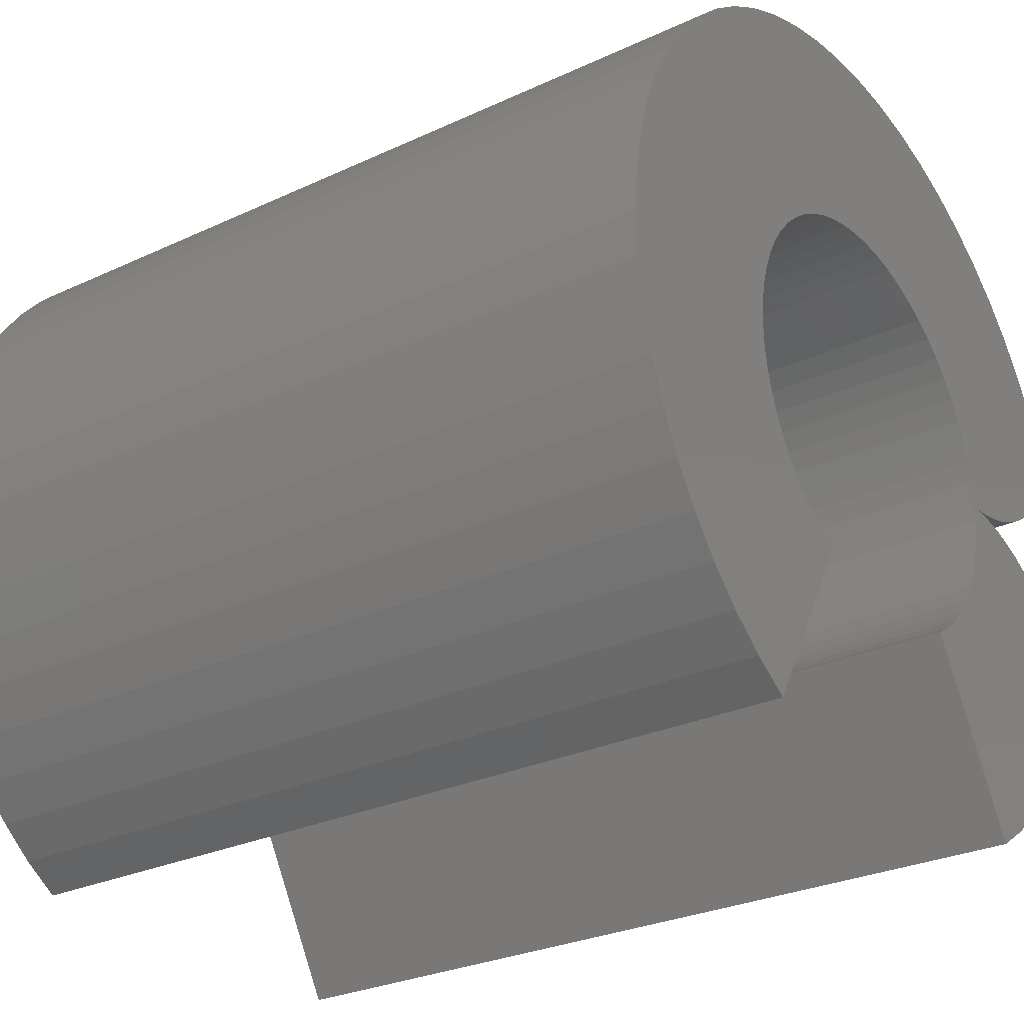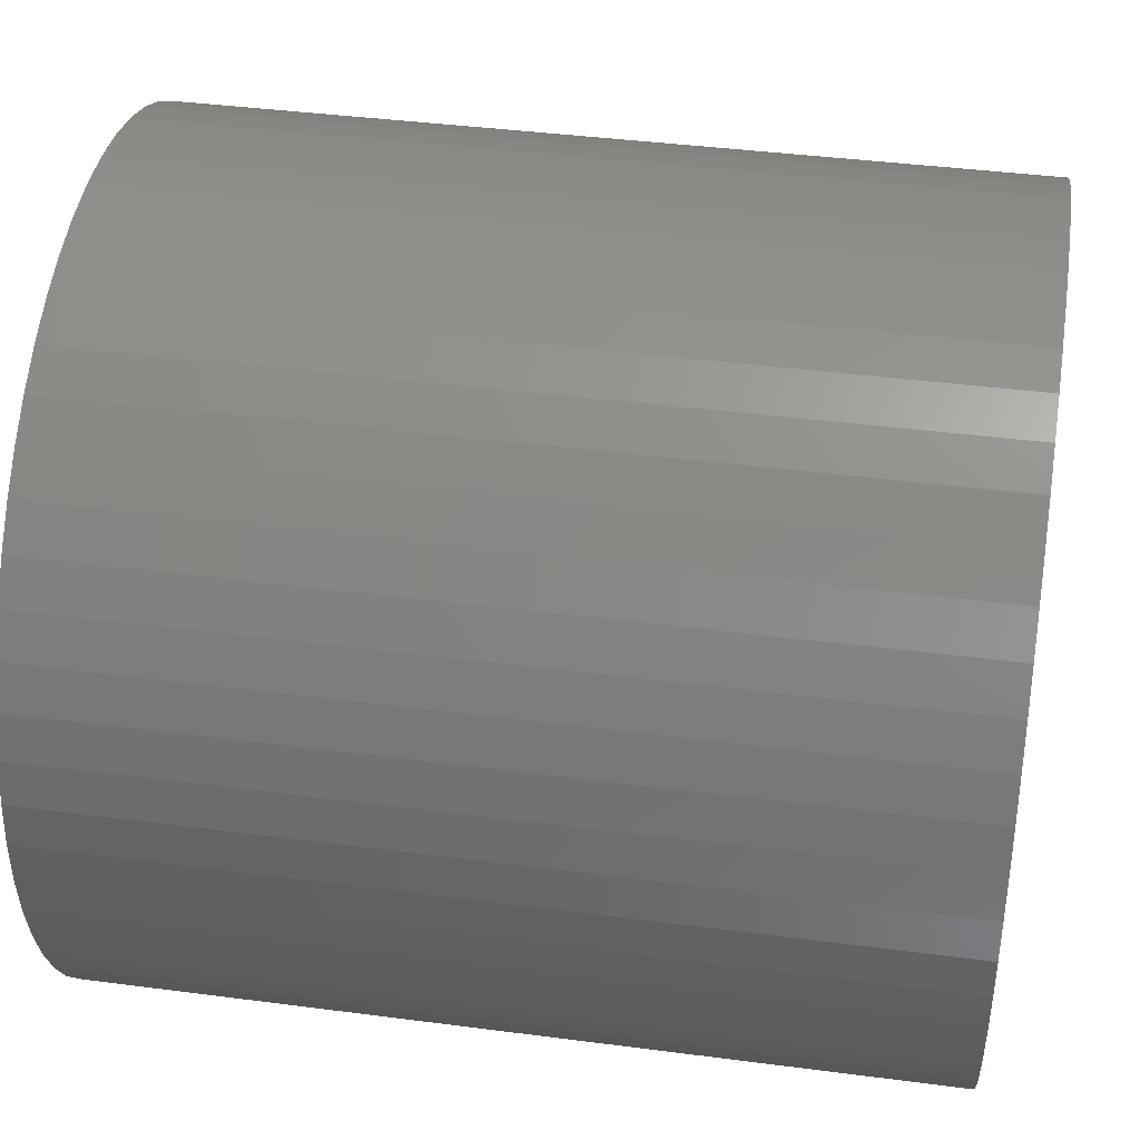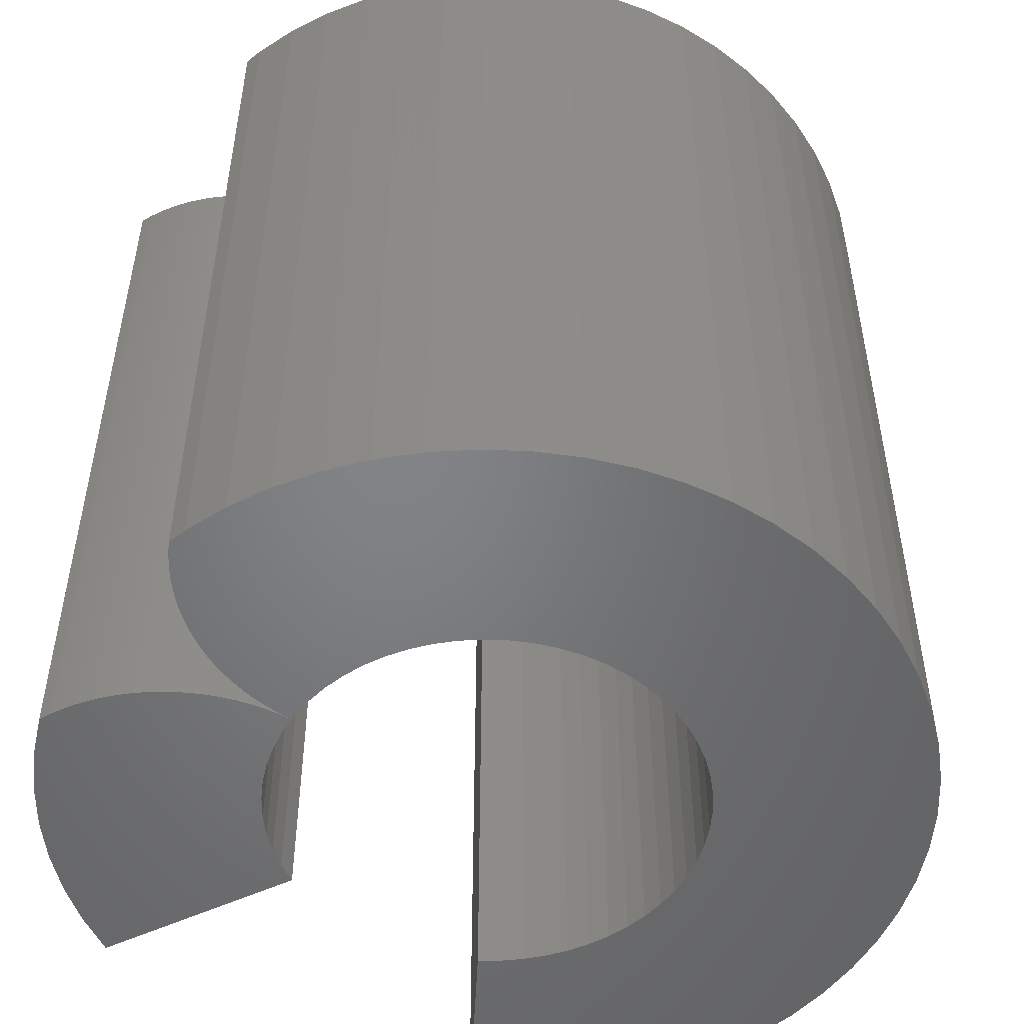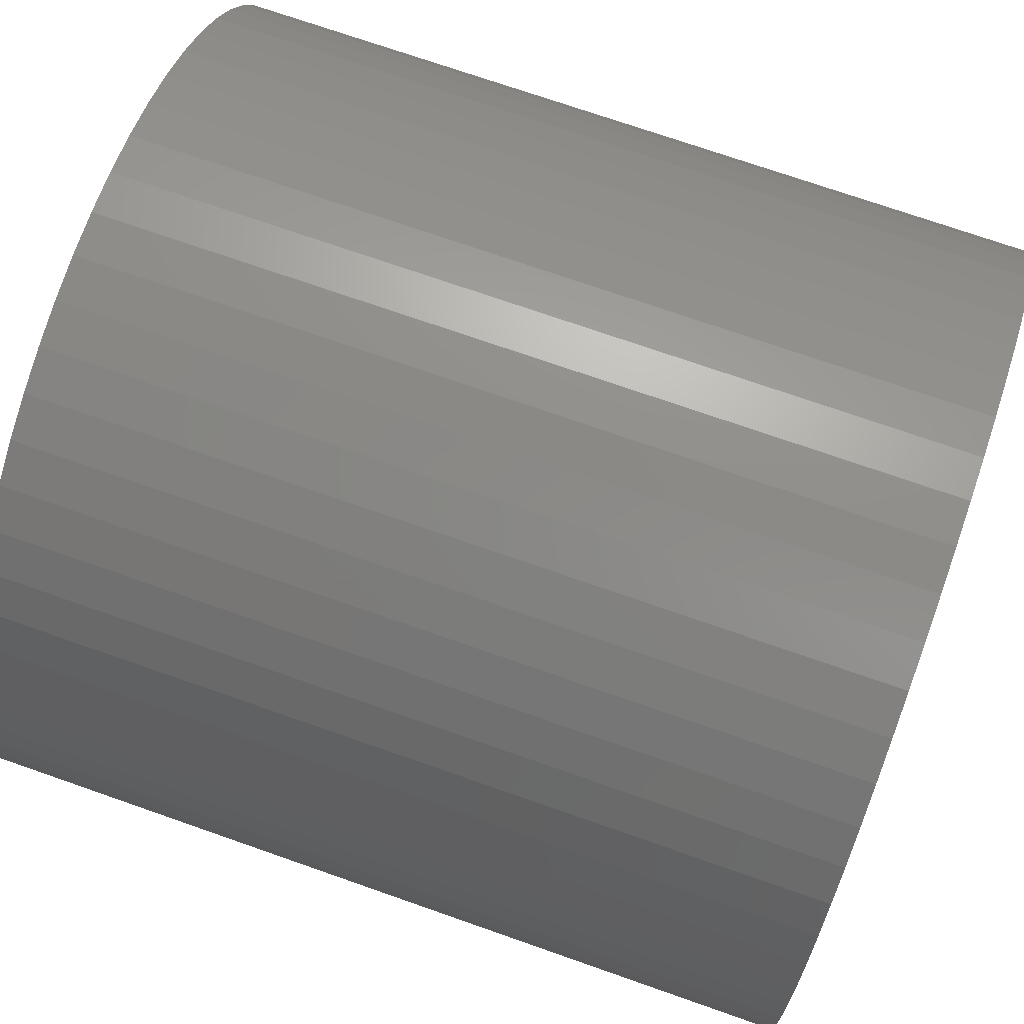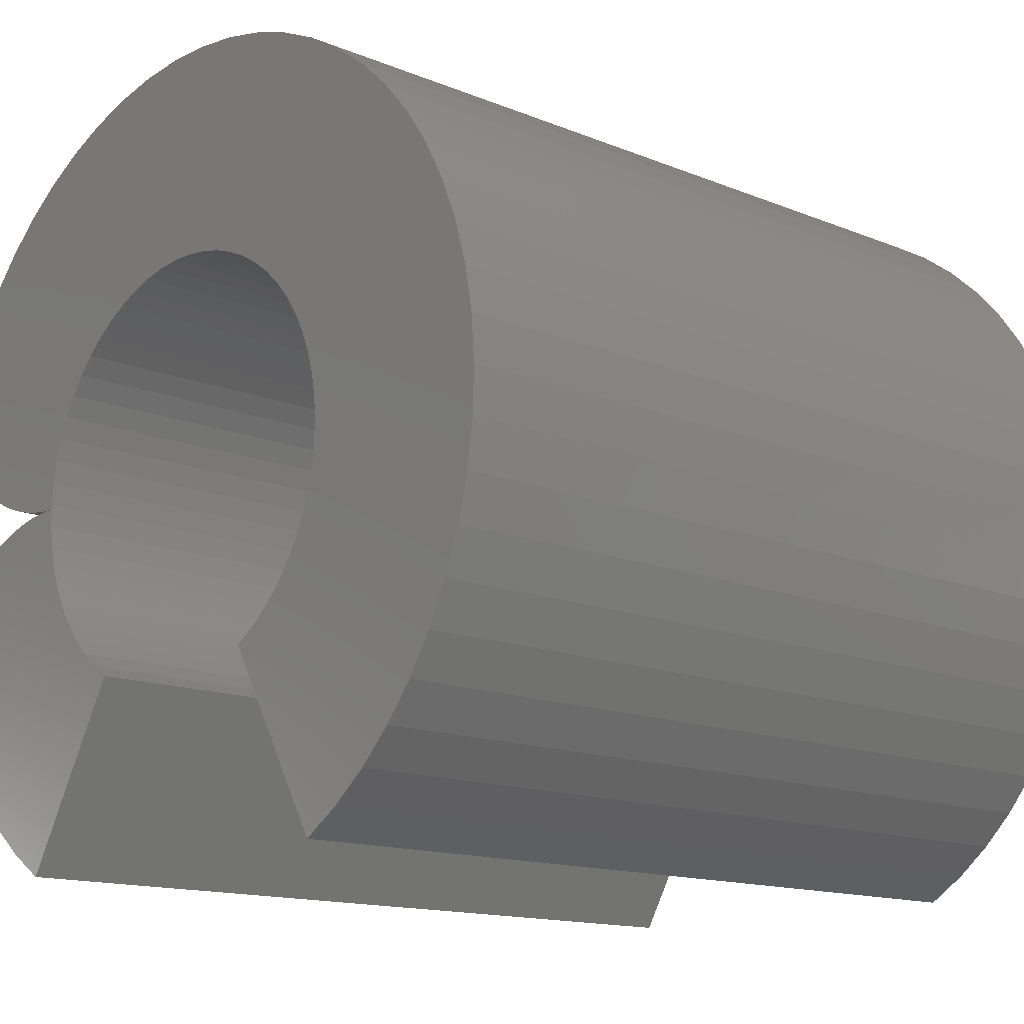
<metadata>
{"format":"stl","ext":"stl","renderer":"f3d","projection":"perspective","resolution":1024,"background":"white","views":[{"elev":-28.0,"azim":-54.6,"up":"+Y"},{"elev":40.4,"azim":-80.9,"up":"+Y"},{"elev":-51.4,"azim":147.1,"up":"+Z"},{"elev":73.1,"azim":-70.7,"up":"+Y"},{"elev":-13.9,"azim":-132.6,"up":"+Y"}]}
</metadata>
<code>
# stl→obj: 264 verts, 524 faces
v -4.357 -2.454 -5
v -2.178 -1.227 -5
v -4.07 -2.904 -5
v -2.035 -1.452 -5
v -3.737 -3.322 -5
v -1.869 -1.661 -5
v -3.362 -3.701 -5
v -1.681 -1.851 -5
v -2.948 -4.039 -5
v -1.474 -2.019 -5
v -2.5 -4.33 -5
v -1.25 -2.165 -5
v 4.778 -1.474 -5
v 4.716 -1.344 -5
v 4.778 -1.472 -5
v 4.593 -1.975 -5
v 4.638 -1.204 -5
v 4.55 -1.07 -5
v 4.455 -0.9413 -5
v 2.297 -0.9875 -5
v 4.357 -2.454 -5
v 4.351 -0.8193 -5
v 4.239 -0.7041 -5
v 2.178 -1.227 -5
v 4.07 -2.904 -5
v 4.121 -0.5964 -5
v 2.035 -1.452 -5
v 3.737 -3.322 -5
v 3.995 -0.4965 -5
v 3.864 -0.4048 -5
v 2.389 -0.7369 -5
v 3.727 -0.3217 -5
v 1.869 -1.661 -5
v 3.361 -3.701 -5
v 3.585 -0.2476 -5
v 3.438 -0.1827 -5
v 3.288 -0.1274 -5
v 1.681 -1.851 -5
v 2.948 -4.039 -5
v 2.454 -0.4779 -5
v 3.134 -0.08177 -5
v 1.474 -2.019 -5
v 2.5 -4.33 -5
v 2.978 -0.04611 -5
v 2.82 -0.02054 -5
v 2.66 -0.005142 -5
v 2.491 -0.2134 -5
v 2.5 0 -5
v 2.499 0.05344 -5
v 1.25 -2.165 -5
v 4.716 1.344 -5
v 4.711 1.677 -5
v 4.774 1.463 -5
v 4.638 1.204 -5
v 4.55 1.07 -5
v 4.505 2.169 -5
v 4.455 0.9413 -5
v 4.351 0.8192 -5
v 4.239 0.7041 -5
v 2.252 1.085 -5
v 4.121 0.5964 -5
v 3.995 0.4965 -5
v 4.248 2.638 -5
v 2.355 0.8383 -5
v 3.864 0.4048 -5
v 3.727 0.3217 -5
v 2.124 1.319 -5
v 3.585 0.2476 -5
v 3.438 0.1827 -5
v 2.431 0.5823 -5
v 3.288 0.1273 -5
v 3.942 3.075 -5
v 3.134 0.08176 -5
v 2.978 0.0461 -5
v 2.479 0.3197 -5
v 2.82 0.02052 -5
v 2.66 0.005127 -5
v 1.971 1.538 -5
v 3.592 3.478 -5
v 1.796 1.739 -5
v 3.2 3.842 -5
v 1.6 1.921 -5
v 2.772 4.161 -5
v 1.386 2.081 -5
v 2.313 4.433 -5
v 1.156 2.217 -5
v 1.827 4.654 -5
v 0.9133 2.327 -5
v 1.32 4.823 -5
v 0.6599 2.411 -5
v 0.798 4.936 -5
v 0.399 2.468 -5
v 0.267 4.993 -5
v 0.1335 2.496 -5
v -0.1335 2.496 -5
v -0.267 4.993 -5
v -0.399 2.468 -5
v -0.798 4.936 -5
v -0.6599 2.411 -5
v -1.32 4.823 -5
v -0.9134 2.327 -5
v -1.827 4.654 -5
v -1.156 2.217 -5
v -2.313 4.433 -5
v -1.386 2.081 -5
v -2.772 4.161 -5
v -1.6 1.921 -5
v -3.2 3.842 -5
v -1.796 1.739 -5
v -3.592 3.478 -5
v -1.971 1.538 -5
v -3.942 3.075 -5
v -2.124 1.319 -5
v -4.248 2.638 -5
v -2.252 1.085 -5
v -4.505 2.169 -5
v -2.355 0.8383 -5
v -4.711 1.677 -5
v -2.431 0.5823 -5
v -4.862 1.165 -5
v -2.479 0.3197 -5
v -4.959 0.6394 -5
v -2.499 0.05344 -5
v -2.297 -0.9875 -5
v -4.593 -1.975 -5
v -2.389 -0.7369 -5
v -4.778 -1.474 -5
v -2.454 -0.4779 -5
v -4.908 -0.9558 -5
v -2.491 -0.2134 -5
v -4.982 -0.4269 -5
v -4.999 0.1069 -5
v 4.711 1.677 5
v 4.716 1.344 5
v 4.774 1.463 5
v 4.638 1.204 5
v 4.55 1.07 5
v 4.505 2.169 5
v 4.455 0.9413 5
v 4.351 0.8192 5
v 2.252 1.085 5
v 4.248 2.638 5
v 4.239 0.7041 5
v 4.121 0.5964 5
v 2.124 1.319 5
v 3.942 3.075 5
v 3.995 0.4965 5
v 2.355 0.8383 5
v 1.971 1.538 5
v 3.592 3.478 5
v 3.864 0.4048 5
v 3.727 0.3217 5
v 3.585 0.2476 5
v 1.796 1.739 5
v 3.2 3.842 5
v 3.438 0.1827 5
v 2.431 0.5823 5
v 3.288 0.1273 5
v 3.134 0.08176 5
v 1.6 1.921 5
v 2.772 4.161 5
v 2.978 0.0461 5
v 2.479 0.3197 5
v 2.82 0.02052 5
v 2.491 -0.2134 5
v 2.5 0 5
v 2.499 0.05344 5
v 2.66 0.005127 5
v 1.386 2.081 5
v 2.313 4.433 5
v 1.156 2.217 5
v 1.827 4.654 5
v 0.9133 2.327 5
v 1.32 4.823 5
v 0.6599 2.411 5
v 0.798 4.936 5
v 0.399 2.468 5
v 0.267 4.993 5
v 0.1335 2.496 5
v -0.1335 2.496 5
v -0.267 4.993 5
v -0.399 2.468 5
v -0.798 4.936 5
v -0.6599 2.411 5
v -1.32 4.823 5
v -0.9134 2.327 5
v -1.827 4.654 5
v -1.156 2.217 5
v -2.313 4.433 5
v -1.386 2.081 5
v -2.772 4.161 5
v -1.6 1.921 5
v -3.2 3.842 5
v -1.796 1.739 5
v -3.592 3.478 5
v -1.971 1.538 5
v -3.942 3.075 5
v -2.124 1.319 5
v -4.248 2.638 5
v -2.252 1.085 5
v -4.505 2.169 5
v -2.499 0.05344 5
v -2.948 -4.039 5
v -2.5 -4.33 5
v -2.355 0.8383 5
v -3.362 -3.701 5
v -4.711 1.677 5
v -3.737 -3.322 5
v -2.431 0.5823 5
v -4.07 -2.904 5
v -4.862 1.165 5
v -4.357 -2.454 5
v -2.479 0.3197 5
v -4.593 -1.975 5
v -4.959 0.6394 5
v -4.778 -1.474 5
v -4.908 -0.9558 5
v -4.999 0.1069 5
v -4.982 -0.4269 5
v 4.716 -1.344 5
v 4.778 -1.474 5
v 4.778 -1.472 5
v 4.593 -1.975 5
v 4.638 -1.204 5
v 4.55 -1.07 5
v 4.455 -0.9413 5
v 4.351 -0.8193 5
v 4.239 -0.7041 5
v 4.357 -2.454 5
v 4.121 -0.5964 5
v 3.995 -0.4965 5
v 3.864 -0.4048 5
v 3.727 -0.3217 5
v 3.585 -0.2476 5
v 3.438 -0.1827 5
v 4.07 -2.904 5
v 3.288 -0.1274 5
v 3.134 -0.08177 5
v 2.978 -0.04611 5
v 2.82 -0.02054 5
v 2.66 -0.005142 5
v 3.737 -3.322 5
v 3.361 -3.701 5
v 2.948 -4.039 5
v 2.5 -4.33 5
v 2.454 -0.4779 5
v 2.389 -0.7369 5
v 2.297 -0.9875 5
v 2.178 -1.227 5
v 2.035 -1.452 5
v 1.869 -1.661 5
v 1.681 -1.851 5
v 1.474 -2.019 5
v 1.25 -2.165 5
v -1.474 -2.019 5
v -1.25 -2.165 5
v -1.681 -1.851 5
v -1.869 -1.661 5
v -2.035 -1.452 5
v -2.178 -1.227 5
v -2.297 -0.9875 5
v -2.389 -0.7369 5
v -2.454 -0.4779 5
v -2.491 -0.2134 5
f 1 2 3
f 4 3 2
f 3 4 5
f 6 5 4
f 5 6 7
f 8 7 6
f 7 8 9
f 10 9 8
f 9 10 11
f 11 10 12
f 13 14 15
f 16 14 13
f 14 16 17
f 16 18 17
f 16 19 18
f 20 16 21
f 16 22 19
f 16 23 22
f 16 20 23
f 24 21 25
f 20 21 24
f 23 20 26
f 27 25 28
f 26 20 29
f 29 20 30
f 31 32 20
f 33 28 34
f 30 20 32
f 35 31 36
f 36 31 37
f 38 34 39
f 40 37 31
f 37 40 41
f 42 39 43
f 44 40 45
f 46 47 48
f 48 47 49
f 45 47 46
f 47 45 40
f 41 40 44
f 32 31 35
f 25 27 24
f 28 33 27
f 34 38 33
f 39 42 38
f 42 43 50
f 51 52 53
f 54 52 51
f 55 52 54
f 55 56 52
f 57 56 55
f 58 56 57
f 59 56 58
f 56 59 60
f 60 59 61
f 60 61 62
f 56 60 63
f 64 62 65
f 64 65 66
f 67 63 60
f 64 66 68
f 64 68 69
f 70 69 71
f 63 67 72
f 70 71 73
f 70 73 74
f 75 74 76
f 62 64 60
f 75 76 77
f 49 77 48
f 75 77 49
f 74 75 70
f 69 70 64
f 78 72 67
f 72 78 79
f 80 79 78
f 79 80 81
f 82 81 80
f 81 82 83
f 84 83 82
f 83 84 85
f 86 85 84
f 85 86 87
f 88 87 86
f 87 88 89
f 90 89 88
f 89 90 91
f 92 91 90
f 92 93 91
f 94 93 92
f 95 93 94
f 95 96 93
f 97 96 95
f 98 97 99
f 97 98 96
f 100 99 101
f 102 101 103
f 99 100 98
f 104 103 105
f 106 105 107
f 108 107 109
f 101 102 100
f 110 109 111
f 112 111 113
f 114 113 115
f 103 104 102
f 116 115 117
f 118 117 119
f 120 119 121
f 122 121 123
f 105 106 104
f 2 1 124
f 125 124 1
f 107 108 106
f 124 125 126
f 109 110 108
f 127 126 125
f 111 112 110
f 126 127 128
f 113 114 112
f 129 128 127
f 115 116 114
f 128 129 130
f 117 118 116
f 131 130 129
f 119 120 118
f 130 131 123
f 121 122 120
f 132 123 131
f 123 132 122
f 133 134 135
f 133 136 134
f 133 137 136
f 138 137 133
f 138 139 137
f 138 140 139
f 141 138 142
f 143 138 141
f 138 143 140
f 143 141 144
f 145 142 146
f 144 141 147
f 148 147 141
f 149 146 150
f 147 148 151
f 151 148 152
f 152 148 153
f 154 150 155
f 153 148 156
f 157 156 148
f 158 157 159
f 160 155 161
f 159 157 162
f 162 163 164
f 165 166 167
f 168 167 166
f 168 163 167
f 164 163 168
f 163 162 157
f 169 161 170
f 156 157 158
f 142 145 141
f 146 149 145
f 171 170 172
f 150 154 149
f 155 160 154
f 161 169 160
f 173 172 174
f 170 171 169
f 172 173 171
f 175 174 176
f 174 175 173
f 176 177 175
f 178 177 176
f 178 179 177
f 178 180 179
f 181 180 178
f 181 182 180
f 183 182 181
f 182 183 184
f 185 184 183
f 184 185 186
f 187 186 185
f 186 187 188
f 189 188 187
f 188 189 190
f 191 190 189
f 190 191 192
f 193 192 191
f 192 193 194
f 195 194 193
f 194 195 196
f 197 196 195
f 196 197 198
f 199 198 197
f 198 199 200
f 201 200 199
f 202 203 204
f 200 201 205
f 202 206 203
f 207 205 201
f 202 208 206
f 205 207 209
f 202 210 208
f 211 209 207
f 202 212 210
f 209 211 213
f 202 214 212
f 215 213 211
f 202 216 214
f 213 215 202
f 202 217 216
f 218 202 215
f 202 219 217
f 202 218 219
f 220 221 222
f 223 220 224
f 220 223 221
f 225 223 224
f 226 223 225
f 227 223 226
f 228 223 227
f 223 228 229
f 230 229 228
f 231 229 230
f 232 229 231
f 233 229 232
f 234 229 233
f 235 229 234
f 229 235 236
f 237 236 235
f 238 236 237
f 239 236 238
f 240 236 239
f 241 236 240
f 166 236 241
f 236 166 242
f 242 166 243
f 243 166 244
f 244 166 245
f 166 165 245
f 246 245 165
f 247 245 246
f 248 245 247
f 249 245 248
f 250 245 249
f 251 245 250
f 252 245 251
f 253 245 252
f 245 253 254
f 255 204 256
f 257 204 255
f 258 204 257
f 259 204 258
f 260 204 259
f 261 204 260
f 262 204 261
f 263 204 262
f 264 204 263
f 204 264 202
f 222 14 220
f 14 222 15
f 220 17 224
f 17 220 14
f 224 18 225
f 18 224 17
f 225 19 226
f 19 225 18
f 226 22 227
f 22 226 19
f 227 23 228
f 23 227 22
f 23 230 228
f 230 23 26
f 26 231 230
f 231 26 29
f 29 232 231
f 232 29 30
f 30 233 232
f 233 30 32
f 32 234 233
f 234 32 35
f 35 235 234
f 235 35 36
f 36 237 235
f 237 36 37
f 37 238 237
f 238 37 41
f 41 239 238
f 239 41 44
f 44 240 239
f 240 44 45
f 45 241 240
f 241 45 46
f 46 166 241
f 166 46 48
f 48 168 166
f 168 48 77
f 77 164 168
f 164 77 76
f 76 162 164
f 162 76 74
f 74 159 162
f 159 74 73
f 73 158 159
f 158 73 71
f 71 156 158
f 156 71 69
f 69 153 156
f 153 69 68
f 68 152 153
f 152 68 66
f 66 151 152
f 151 66 65
f 65 147 151
f 147 65 62
f 62 144 147
f 144 62 61
f 61 143 144
f 143 61 59
f 143 58 140
f 58 143 59
f 140 57 139
f 57 140 58
f 139 55 137
f 55 139 57
f 137 54 136
f 54 137 55
f 136 51 134
f 51 136 54
f 134 53 135
f 53 134 51
f 129 219 131
f 219 129 217
f 127 217 129
f 217 127 216
f 125 216 127
f 216 125 214
f 1 214 125
f 214 1 212
f 3 212 1
f 212 3 210
f 5 210 3
f 210 5 208
f 7 208 5
f 208 7 206
f 7 203 206
f 203 7 9
f 9 204 203
f 204 9 11
f 204 12 256
f 12 204 11
f 12 255 256
f 255 12 10
f 10 257 255
f 257 10 8
f 257 6 258
f 6 257 8
f 258 4 259
f 4 258 6
f 259 2 260
f 2 259 4
f 260 124 261
f 124 260 2
f 261 126 262
f 126 261 124
f 262 128 263
f 128 262 126
f 263 130 264
f 130 263 128
f 264 123 202
f 123 264 130
f 202 121 213
f 121 202 123
f 213 119 209
f 119 213 121
f 209 117 205
f 117 209 119
f 205 115 200
f 115 205 117
f 200 113 198
f 113 200 115
f 198 111 196
f 111 198 113
f 196 109 194
f 109 196 111
f 109 192 194
f 192 109 107
f 107 190 192
f 190 107 105
f 105 188 190
f 188 105 103
f 103 186 188
f 186 103 101
f 101 184 186
f 184 101 99
f 99 182 184
f 182 99 97
f 97 180 182
f 180 97 95
f 95 179 180
f 179 95 94
f 94 177 179
f 177 94 92
f 92 175 177
f 175 92 90
f 90 173 175
f 173 90 88
f 88 171 173
f 171 88 86
f 86 169 171
f 169 86 84
f 84 160 169
f 160 84 82
f 82 154 160
f 154 82 80
f 78 154 80
f 154 78 149
f 67 149 78
f 149 67 145
f 60 145 67
f 145 60 141
f 64 141 60
f 141 64 148
f 70 148 64
f 148 70 157
f 75 157 70
f 157 75 163
f 49 163 75
f 163 49 167
f 47 167 49
f 167 47 165
f 40 165 47
f 165 40 246
f 31 246 40
f 246 31 247
f 20 247 31
f 247 20 248
f 24 248 20
f 248 24 249
f 27 249 24
f 249 27 250
f 33 250 27
f 250 33 251
f 38 251 33
f 251 38 252
f 38 253 252
f 253 38 42
f 42 254 253
f 254 42 50
f 43 254 50
f 254 43 245
f 43 244 245
f 244 43 39
f 39 243 244
f 243 39 34
f 243 28 242
f 28 243 34
f 242 25 236
f 25 242 28
f 236 21 229
f 21 236 25
f 229 16 223
f 16 229 21
f 223 13 221
f 13 223 16
f 221 15 222
f 15 221 13
f 135 52 133
f 52 135 53
f 133 56 138
f 56 133 52
f 138 63 142
f 63 138 56
f 142 72 146
f 72 142 63
f 146 79 150
f 79 146 72
f 79 155 150
f 155 79 81
f 81 161 155
f 161 81 83
f 83 170 161
f 170 83 85
f 85 172 170
f 172 85 87
f 87 174 172
f 174 87 89
f 89 176 174
f 176 89 91
f 91 178 176
f 178 91 93
f 93 181 178
f 181 93 96
f 96 183 181
f 183 96 98
f 98 185 183
f 185 98 100
f 100 187 185
f 187 100 102
f 102 189 187
f 189 102 104
f 104 191 189
f 191 104 106
f 106 193 191
f 193 106 108
f 108 195 193
f 195 108 110
f 112 195 110
f 195 112 197
f 114 197 112
f 197 114 199
f 116 199 114
f 199 116 201
f 118 201 116
f 201 118 207
f 120 207 118
f 207 120 211
f 122 211 120
f 211 122 215
f 132 215 122
f 215 132 218
f 131 218 132
f 218 131 219

</code>
